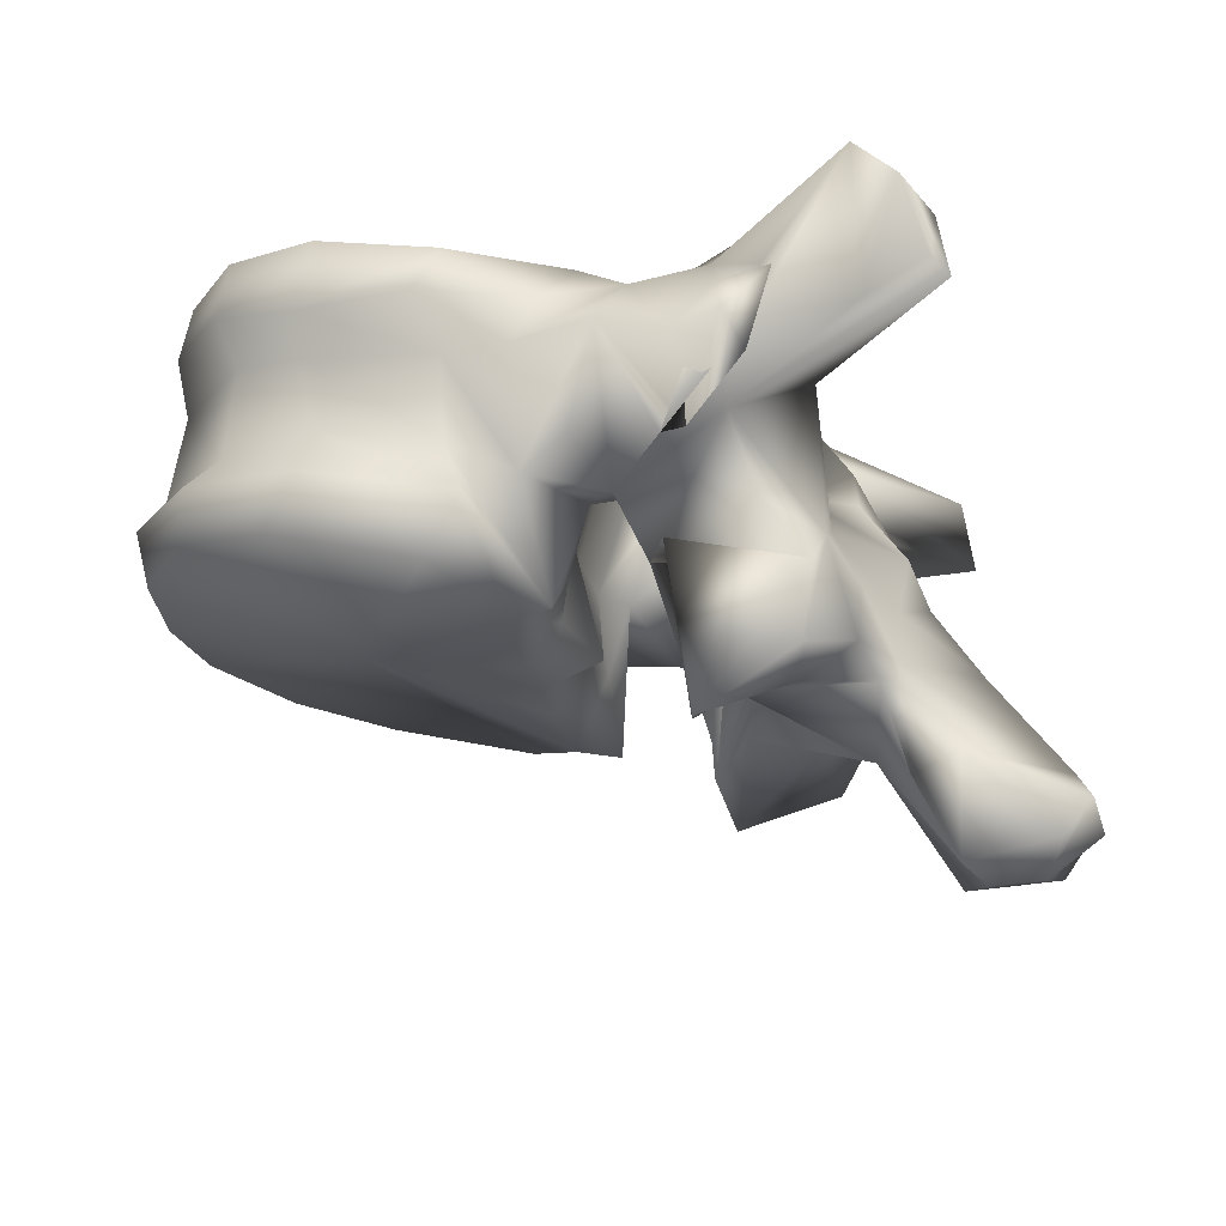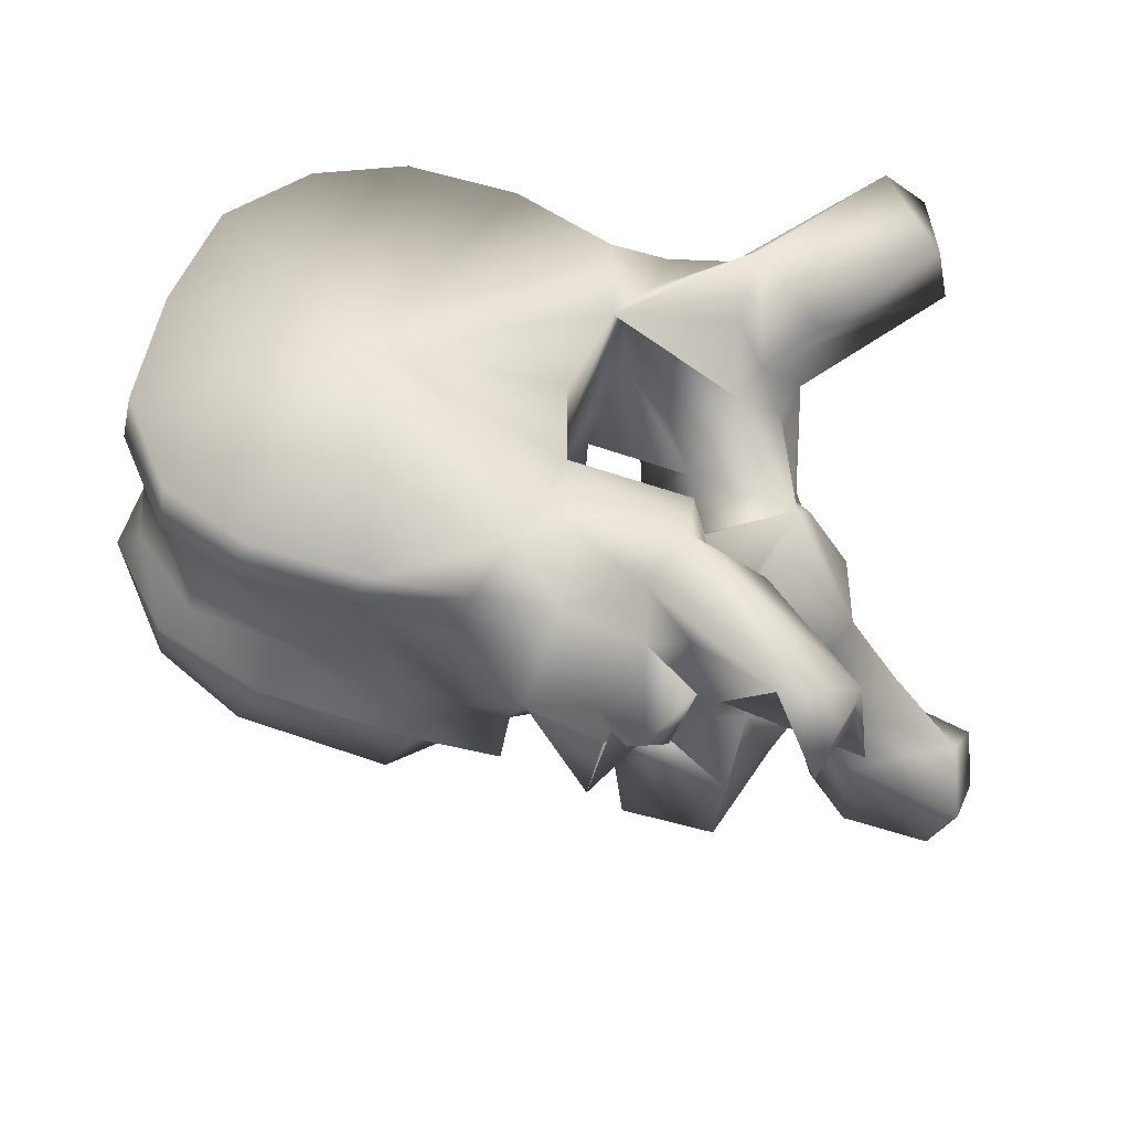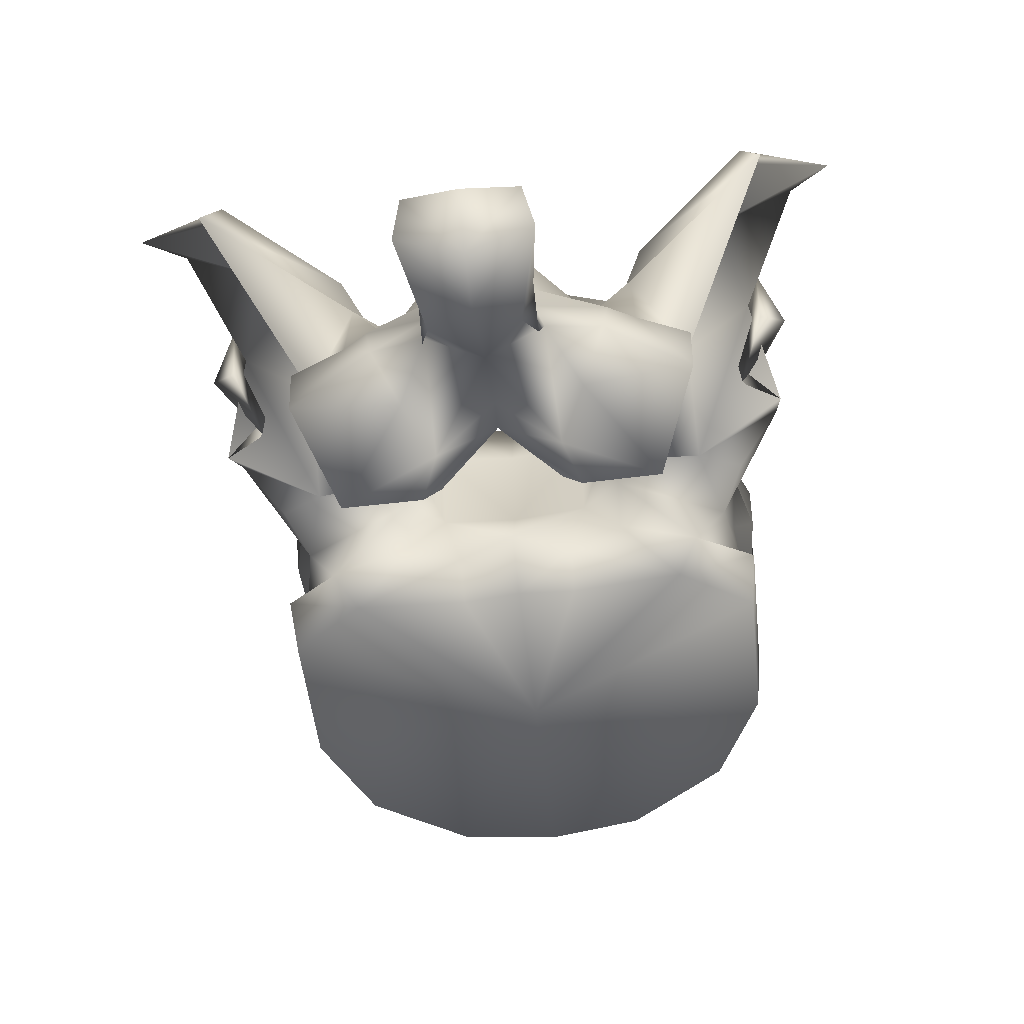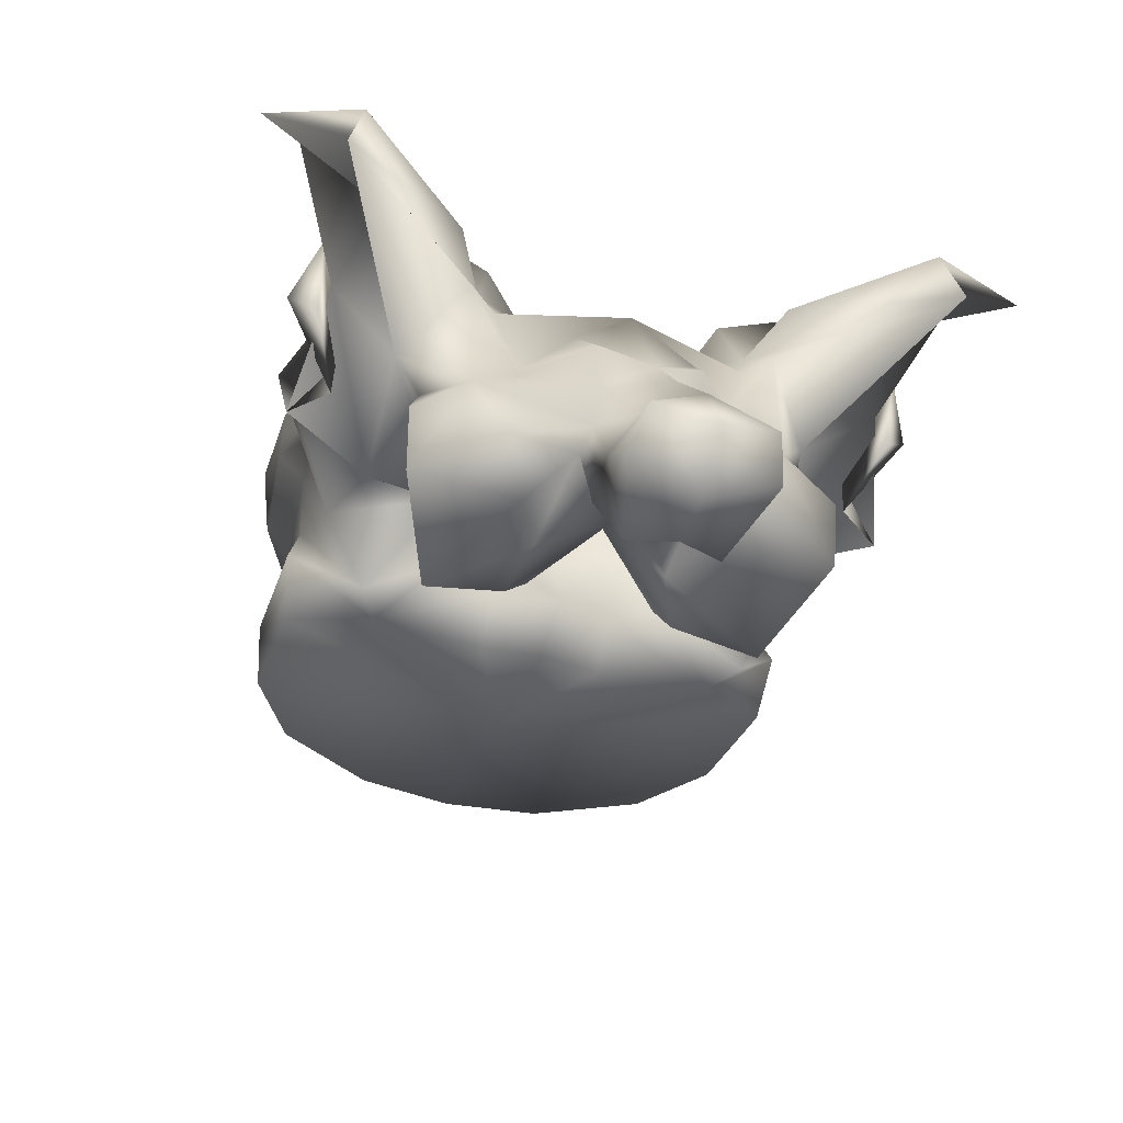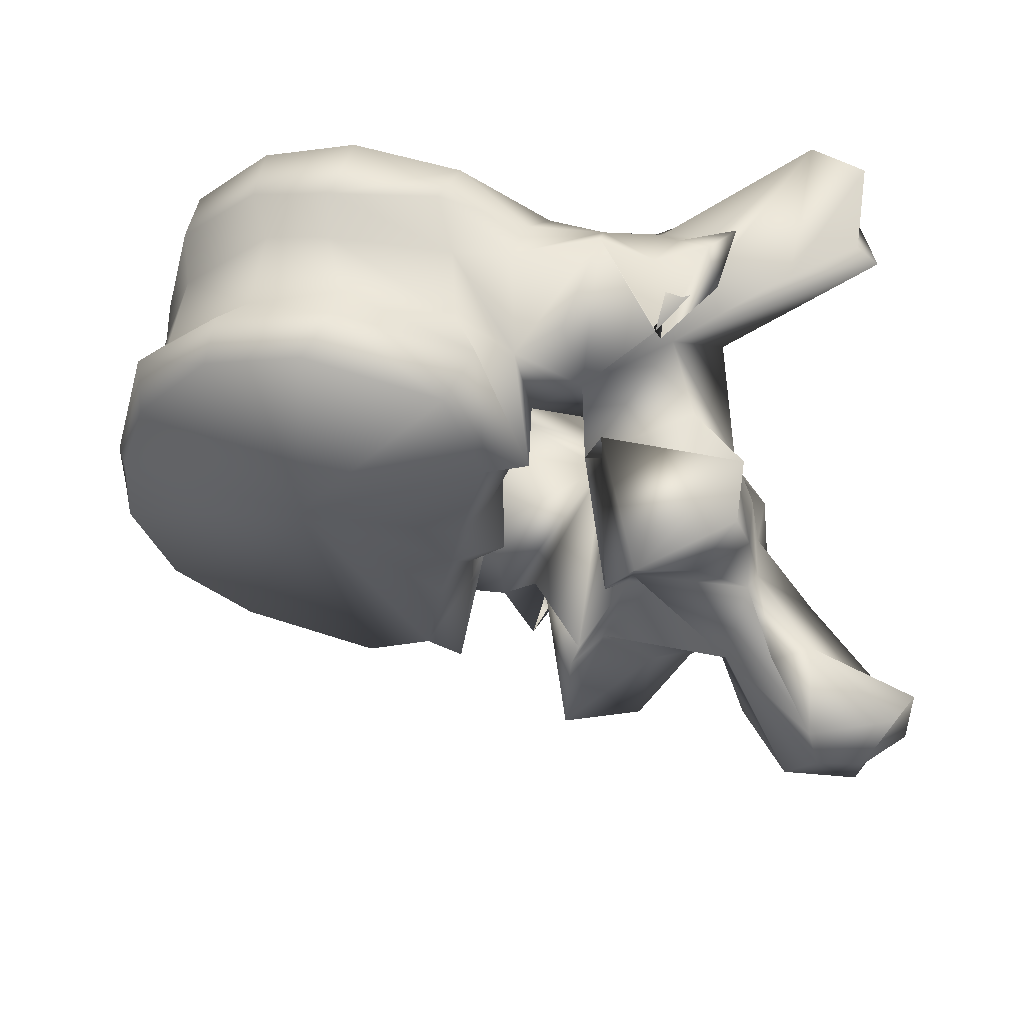
<metadata>
{"format":"obj","ext":"obj","renderer":"f3d","projection":"perspective","resolution":1024,"background":"white","views":[{"elev":-22.0,"azim":-171.1,"up":"+Y"},{"elev":45.7,"azim":-167.7,"up":"+Y"},{"elev":-66.8,"azim":-83.4,"up":"+Y"},{"elev":-43.6,"azim":-107.7,"up":"+Y"},{"elev":-33.1,"azim":168.9,"up":"+Y"}]}
</metadata>
<code>
o thoracic9_s
v -0.0295 0.2354 2.5e-05
v -0.03038 0.2355 0.008122
v -0.04497 0.2323 3e-06
v -0.02974 0.2396 0.009744
v -0.02888 0.2371 2.6e-05
v -0.03038 0.2355 -0.008122
v -0.02974 0.2396 -0.009744
v -0.03516 0.2351 0.01655
v -0.0427 0.2338 0.02065
v -0.05863 0.2287 0.004884
v -0.05884 0.2289 3e-06
v -0.05909 0.2289 0.01438
v -0.05448 0.2311 0.02076
v -0.03516 0.2351 -0.01655
v -0.0427 0.2338 -0.02065
v -0.05863 0.2287 -0.004884
v -0.05909 0.2289 -0.01438
v -0.05448 0.2311 -0.02076
v -0.03056 0.2412 2.7e-05
v -0.03214 0.2414 0.01043
v -0.03576 0.2392 0.01758
v -0.03214 0.2414 -0.01043
v -0.03576 0.2392 -0.01758
v -0.04491 0.2382 0.02135
v -0.06124 0.2322 0.005026
v -0.06356 0.231 3e-06
v -0.06124 0.2322 -0.005026
v -0.057 0.2358 0.02151
v -0.06252 0.2288 0.01614
v -0.06243 0.2334 0.009553
v -0.04491 0.2382 -0.02135
v -0.06252 0.2288 -0.01614
v -0.057 0.2358 -0.02151
v -0.06243 0.2334 -0.009553
v -0.03198 0.2497 2.9e-05
v -0.03328 0.2485 0.01007
v -0.03844 0.2415 0.01714
v -0.03328 0.2485 -0.01007
v -0.03844 0.2415 -0.01714
v -0.04589 0.2421 0.01943
v -0.06209 0.239 0.006445
v -0.06158 0.2391 5e-06
v -0.06209 0.239 -0.006445
v -0.05547 0.2401 0.02036
v -0.06068 0.2379 0.01925
v -0.06409 0.2393 0.009857
v -0.04589 0.2421 -0.01943
v -0.06068 0.2379 -0.01925
v -0.05547 0.2401 -0.02036
v -0.06409 0.2393 -0.009857
v -0.03199 0.2534 3e-05
v -0.03257 0.2529 0.01114
v -0.03941 0.2483 0.0178
v -0.03257 0.2529 -0.01114
v -0.03941 0.2483 -0.0178
v -0.04452 0.2478 0.01952
v -0.06475 0.2483 0.00666
v -0.06686 0.2484 0.01031
v -0.06401 0.2485 8e-06
v -0.06475 0.2483 -0.00666
v -0.06686 0.2484 -0.01031
v -0.05505 0.2469 0.0205
v -0.06012 0.2473 0.0209
v -0.06693 0.2368 0.01734
v -0.06439 0.2397 0.02126
v -0.06684 0.2463 0.02542
v -0.07371 0.2433 0.003783
v -0.04452 0.2478 -0.01952
v -0.06012 0.2473 -0.0209
v -0.05505 0.2469 -0.0205
v -0.06439 0.2397 -0.02126
v -0.06693 0.2368 -0.01734
v -0.06684 0.2463 -0.02542
v -0.07371 0.2433 -0.003783
v -0.03275 0.2574 3.1e-05
v -0.03358 0.2571 0.01134
v -0.03791 0.252 0.01884
v -0.03358 0.2571 -0.01134
v -0.03791 0.252 -0.01884
v -0.0442 0.2507 0.02158
v -0.06629 0.2548 0.00849
v -0.06684 0.2532 0.01107
v -0.06445 0.2542 9e-06
v -0.06629 0.2548 -0.00849
v -0.06684 0.2532 -0.01107
v -0.05335 0.2511 0.02262
v -0.06175 0.2511 0.0202
v -0.06845 0.2515 0.02024
v -0.07745 0.2463 0.02346
v -0.07508 0.2426 0.01744
v -0.07138 0.2374 0.0251
v -0.06861 0.2341 0.01069
v -0.07181 0.2459 0.02414
v -0.07272 0.2392 0.02194
v -0.07369 0.2382 4e-06
v -0.07144 0.2244 0.00519
v -0.08278 0.2449 5e-06
v -0.07673 0.2485 0.007831
v -0.0442 0.2507 -0.02158
v -0.06175 0.2511 -0.0202
v -0.05335 0.2511 -0.02262
v -0.06845 0.2515 -0.02024
v -0.07508 0.2426 -0.01744
v -0.07745 0.2463 -0.02346
v -0.07138 0.2374 -0.0251
v -0.06861 0.2341 -0.01069
v -0.07272 0.2392 -0.02194
v -0.07181 0.2459 -0.02414
v -0.07144 0.2244 -0.00519
v -0.07673 0.2485 -0.007831
v -0.0486 0.2558 9e-06
v -0.03875 0.2563 0.0191
v -0.046 0.2557 0.02262
v -0.03875 0.2563 -0.0191
v -0.046 0.2557 -0.02262
v -0.05527 0.2542 0.02276
v -0.07665 0.257 0.01623
v -0.06839 0.2532 0.01431
v -0.07608 0.2545 0.01021
v -0.06426 0.2546 0.01737
v -0.06839 0.2532 -0.01431
v -0.07665 0.257 -0.01623
v -0.07608 0.2545 -0.01021
v -0.06426 0.2546 -0.01737
v -0.07485 0.2506 0.02155
v -0.07422 0.2535 0.01866
v -0.08503 0.2563 0.02904
v -0.08487 0.2484 0.0214
v -0.07804 0.2516 0.02159
v -0.08147 0.2345 0.01283
v -0.07715 0.2364 0.0157
v -0.09129 0.2472 0.0257
v -0.08103 0.2463 0.01286
v -0.06976 0.2354 0.01217
v -0.08081 0.2309 0.0173
v -0.07581 0.2457 0.0267
v -0.0772 0.2435 0.02435
v -0.07913 0.2498 0.02469
v -0.07482 0.2287 3e-06
v -0.07104 0.2235 0.006801
v -0.08811 0.2334 4e-06
v -0.08338 0.2401 0.005031
v -0.07926 0.2396 0.008422
v -0.07982 0.245 0.01056
v -0.08338 0.2401 -0.005031
v -0.07926 0.2396 -0.008422
v -0.07982 0.245 -0.01056
v -0.07791 0.2488 0.01152
v -0.05527 0.2542 -0.02276
v -0.07485 0.2506 -0.02155
v -0.07422 0.2535 -0.01866
v -0.07715 0.2364 -0.0157
v -0.08147 0.2345 -0.01283
v -0.08487 0.2484 -0.0214
v -0.09129 0.2472 -0.0257
v -0.08103 0.2463 -0.01286
v -0.08503 0.2563 -0.02904
v -0.07804 0.2516 -0.02159
v -0.06976 0.2354 -0.01217
v -0.08081 0.2309 -0.0173
v -0.0772 0.2435 -0.02435
v -0.07581 0.2457 -0.0267
v -0.07913 0.2498 -0.02469
v -0.07104 0.2235 -0.006801
v -0.07791 0.2488 -0.01152
v -0.09039 0.2528 0.02434
v -0.08225 0.2515 0.01413
v -0.09039 0.2528 -0.02434
v -0.08225 0.2515 -0.01413
v -0.08834 0.2517 0.03218
v -0.08991 0.2494 0.025
v -0.08361 0.2317 0.01041
v -0.08326 0.2276 0.009853
v -0.07997 0.225 0.01705
v -0.08157 0.2364 0.00898
v -0.07197 0.2213 0.01351
v -0.07387 0.226 0.005408
v -0.07713 0.2287 1e-06
v -0.07387 0.226 -0.005408
v -0.08681 0.2358 0.004248
v -0.09193 0.2278 -1.6e-05
v -0.08595 0.2318 0.004132
v -0.08681 0.2358 -0.004248
v -0.08595 0.2318 -0.004132
v -0.08157 0.2364 -0.00898
v -0.08326 0.2276 -0.009853
v -0.08361 0.2317 -0.01041
v -0.07997 0.225 -0.01705
v -0.08834 0.2517 -0.03218
v -0.08991 0.2494 -0.025
v -0.07197 0.2213 -0.01351
v -0.08564 0.228 0.004311
v -0.0844 0.2262 0.005054
v -0.079 0.2256 0.007751
v -0.08366 0.2218 -0
v -0.079 0.2256 -0.007751
v -0.0844 0.2262 -0.005054
v -0.09791 0.2202 -2.1e-05
v -0.08564 0.228 -0.004311
v -0.08987 0.2209 0.00469
v -0.08632 0.2192 0.004708
v -0.08949 0.2129 0.003656
v -0.09126 0.2121 -3e-06
v -0.08949 0.2129 -0.003656
v -0.08632 0.2192 -0.004708
v -0.09893 0.2169 0.004742
v -0.09965 0.2155 -2.2e-05
v -0.08987 0.2209 -0.00469
v -0.09893 0.2169 -0.004742
v -0.0967 0.2139 0.005523
v -0.09546 0.2124 -2.1e-05
v -0.0967 0.2139 -0.005523
f 1 2 3
f 4 2 1
f 4 1 5
f 3 6 1
f 1 6 7
f 5 1 7
f 2 8 3
f 8 2 4
f 8 9 3
f 10 11 3
f 3 12 10
f 13 12 3
f 3 9 13
f 3 14 6
f 3 15 14
f 3 11 16
f 16 17 3
f 3 17 18
f 18 15 3
f 19 20 4
f 19 4 5
f 21 4 20
f 8 4 21
f 5 7 19
f 7 6 14
f 7 22 19
f 22 7 23
f 23 7 14
f 9 8 21
f 9 21 24
f 13 9 24
f 11 10 25
f 12 25 10
f 11 25 26
f 27 16 11
f 26 27 11
f 28 29 12
f 28 12 13
f 12 29 30
f 12 30 25
f 13 24 28
f 23 14 15
f 31 23 15
f 31 15 18
f 16 27 17
f 17 32 33
f 18 17 33
f 34 32 17
f 27 34 17
f 33 31 18
f 35 20 19
f 19 22 35
f 35 36 20
f 37 20 36
f 21 20 37
f 24 21 37
f 22 38 35
f 38 22 39
f 39 22 23
f 39 23 31
f 24 37 40
f 28 24 40
f 41 26 25
f 41 25 30
f 26 41 42
f 42 43 26
f 27 26 43
f 34 27 43
f 28 40 44
f 44 29 28
f 44 45 29
f 30 29 46
f 29 45 46
f 41 30 46
f 47 39 31
f 47 31 33
f 32 48 49
f 33 32 49
f 50 32 34
f 50 48 32
f 49 47 33
f 50 34 43
f 51 36 35
f 35 38 51
f 51 52 36
f 53 36 52
f 37 36 53
f 40 37 53
f 38 54 51
f 54 38 55
f 55 38 39
f 55 39 47
f 40 53 56
f 44 40 56
f 42 41 57
f 41 58 57
f 41 46 58
f 42 57 59
f 60 43 42
f 59 60 42
f 60 61 43
f 61 50 43
f 44 56 62
f 62 45 44
f 62 63 45
f 64 45 65
f 66 65 45
f 66 45 63
f 45 64 46
f 58 46 67
f 67 46 64
f 68 55 47
f 68 47 49
f 48 69 70
f 49 48 70
f 71 48 72
f 48 71 73
f 69 48 73
f 50 72 48
f 70 68 49
f 74 50 61
f 72 50 74
f 75 52 51
f 51 54 75
f 75 76 52
f 77 52 76
f 53 52 77
f 56 53 77
f 54 78 75
f 78 54 79
f 79 54 55
f 79 55 68
f 56 77 80
f 62 56 80
f 59 57 81
f 57 58 82
f 57 82 81
f 67 82 58
f 59 81 83
f 84 60 59
f 83 84 59
f 85 61 60
f 84 85 60
f 61 85 74
f 62 80 86
f 86 63 62
f 86 87 63
f 88 66 63
f 88 63 87
f 89 90 64
f 89 64 91
f 64 65 66
f 64 66 91
f 64 90 92
f 64 92 67
f 66 93 94
f 66 94 91
f 88 93 66
f 95 67 96
f 67 95 97
f 67 97 98
f 92 96 67
f 67 98 82
f 99 79 68
f 99 68 70
f 69 100 101
f 70 69 101
f 69 73 102
f 100 69 102
f 101 99 70
f 73 71 72
f 72 103 104
f 105 72 104
f 105 73 72
f 106 103 72
f 74 106 72
f 107 108 73
f 105 107 73
f 73 108 102
f 109 74 95
f 97 95 74
f 110 97 74
f 74 109 106
f 85 110 74
f 76 75 111
f 111 75 78
f 77 76 112
f 112 76 111
f 113 80 77
f 113 77 112
f 114 78 79
f 111 78 114
f 79 99 115
f 114 79 115
f 116 86 80
f 116 80 113
f 117 118 81
f 81 119 117
f 81 98 119
f 98 81 82
f 83 81 111
f 81 120 111
f 118 120 81
f 111 84 83
f 84 121 122
f 122 123 84
f 123 110 84
f 85 84 110
f 111 124 84
f 84 124 121
f 116 87 86
f 120 88 87
f 116 120 87
f 120 118 88
f 88 125 93
f 125 88 126
f 126 88 118
f 127 128 89
f 128 90 89
f 89 91 125
f 129 89 125
f 127 89 129
f 130 131 90
f 128 132 90
f 90 131 92
f 90 133 130
f 90 132 133
f 91 94 125
f 96 92 134
f 135 134 92
f 135 92 131
f 125 136 93
f 136 94 93
f 136 137 94
f 137 138 94
f 94 138 125
f 95 96 139
f 139 109 95
f 139 96 140
f 96 134 140
f 141 142 97
f 97 142 143
f 97 143 144
f 144 98 97
f 97 145 141
f 146 145 97
f 147 146 97
f 97 110 147
f 144 148 98
f 98 148 119
f 99 101 149
f 115 99 149
f 101 100 149
f 100 102 124
f 100 124 149
f 102 121 124
f 108 150 102
f 151 102 150
f 121 102 151
f 103 152 153
f 104 103 154
f 103 155 154
f 106 152 103
f 153 156 103
f 156 155 103
f 104 154 157
f 150 105 104
f 150 104 158
f 158 104 157
f 150 107 105
f 159 106 109
f 106 159 160
f 152 106 160
f 107 161 162
f 108 107 162
f 107 163 161
f 150 163 107
f 108 162 150
f 164 109 139
f 164 159 109
f 110 165 147
f 123 165 110
f 113 112 111
f 116 113 111
f 120 116 111
f 111 114 115
f 111 115 149
f 111 149 124
f 118 117 126
f 127 126 117
f 166 127 117
f 166 117 167
f 117 148 167
f 148 117 119
f 151 122 121
f 122 151 157
f 122 157 168
f 169 122 168
f 169 165 122
f 123 122 165
f 125 138 136
f 125 126 129
f 127 129 126
f 127 170 128
f 170 127 166
f 128 170 171
f 132 128 171
f 135 131 130
f 130 172 173
f 130 173 174
f 130 174 135
f 172 130 175
f 133 175 130
f 132 171 166
f 132 166 167
f 148 133 132
f 148 132 167
f 144 133 148
f 175 133 143
f 143 133 144
f 135 176 134
f 134 176 140
f 135 174 176
f 136 138 137
f 139 140 177
f 139 177 178
f 179 164 139
f 178 179 139
f 140 176 177
f 180 142 141
f 141 181 182
f 141 182 180
f 141 145 183
f 184 181 141
f 183 184 141
f 180 143 142
f 180 175 143
f 145 146 183
f 146 185 183
f 146 156 185
f 147 156 146
f 165 156 147
f 162 163 150
f 158 151 150
f 151 158 157
f 153 152 160
f 186 187 153
f 188 186 153
f 160 188 153
f 185 153 187
f 153 185 156
f 154 189 157
f 190 189 154
f 190 154 155
f 168 190 155
f 169 168 155
f 155 156 165
f 169 155 165
f 168 157 189
f 159 191 160
f 164 191 159
f 191 188 160
f 161 163 162
f 179 191 164
f 170 166 171
f 190 168 189
f 182 172 175
f 192 173 172
f 192 172 182
f 193 194 173
f 193 173 192
f 194 174 173
f 194 176 174
f 182 175 180
f 177 176 194
f 177 194 193
f 177 193 195
f 178 177 195
f 195 179 178
f 196 191 179
f 197 196 179
f 195 197 179
f 181 198 192
f 181 192 182
f 199 198 181
f 184 199 181
f 183 185 184
f 185 187 184
f 184 187 199
f 187 186 199
f 186 196 197
f 199 186 197
f 186 188 196
f 188 191 196
f 198 200 192
f 201 193 192
f 201 192 200
f 202 195 193
f 202 193 201
f 195 202 203
f 203 204 195
f 197 195 204
f 199 197 205
f 205 197 204
f 198 206 200
f 207 206 198
f 208 209 198
f 199 208 198
f 198 209 207
f 208 199 205
f 202 201 200
f 202 200 210
f 206 210 200
f 203 202 210
f 203 210 211
f 212 204 203
f 211 212 203
f 208 205 204
f 212 208 204
f 211 210 206
f 211 206 207
f 207 209 211
f 208 212 209
f 209 212 211

</code>
